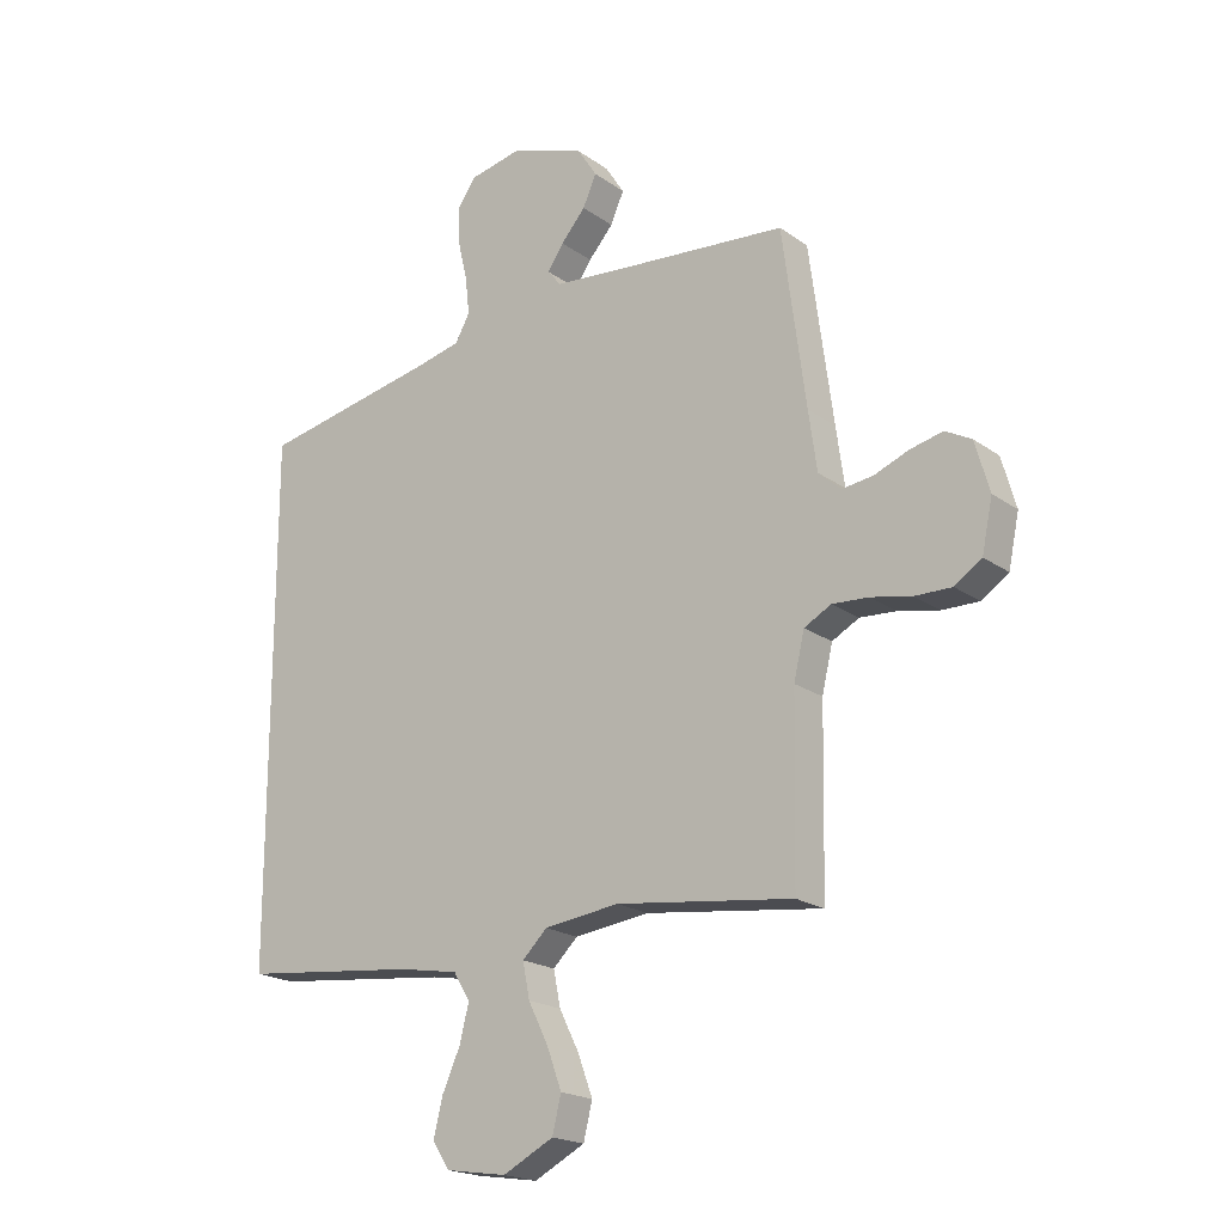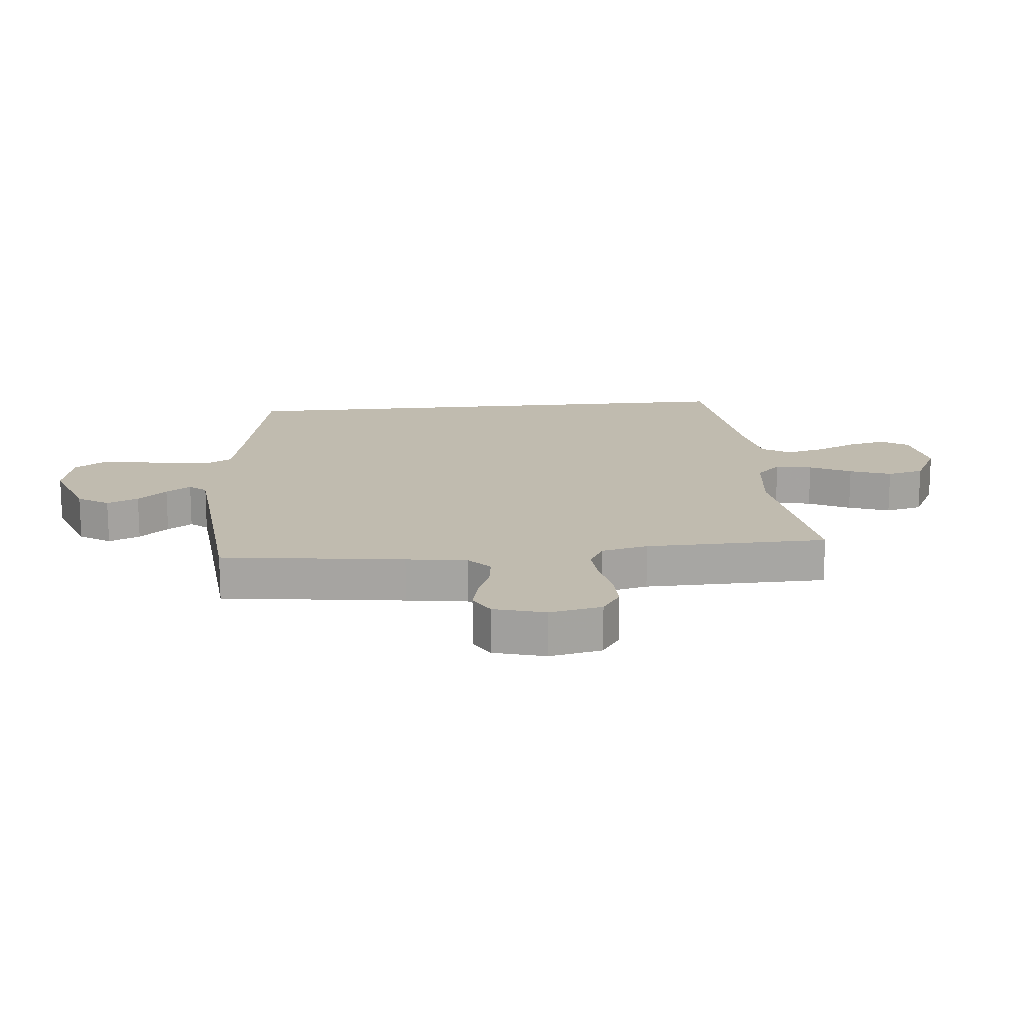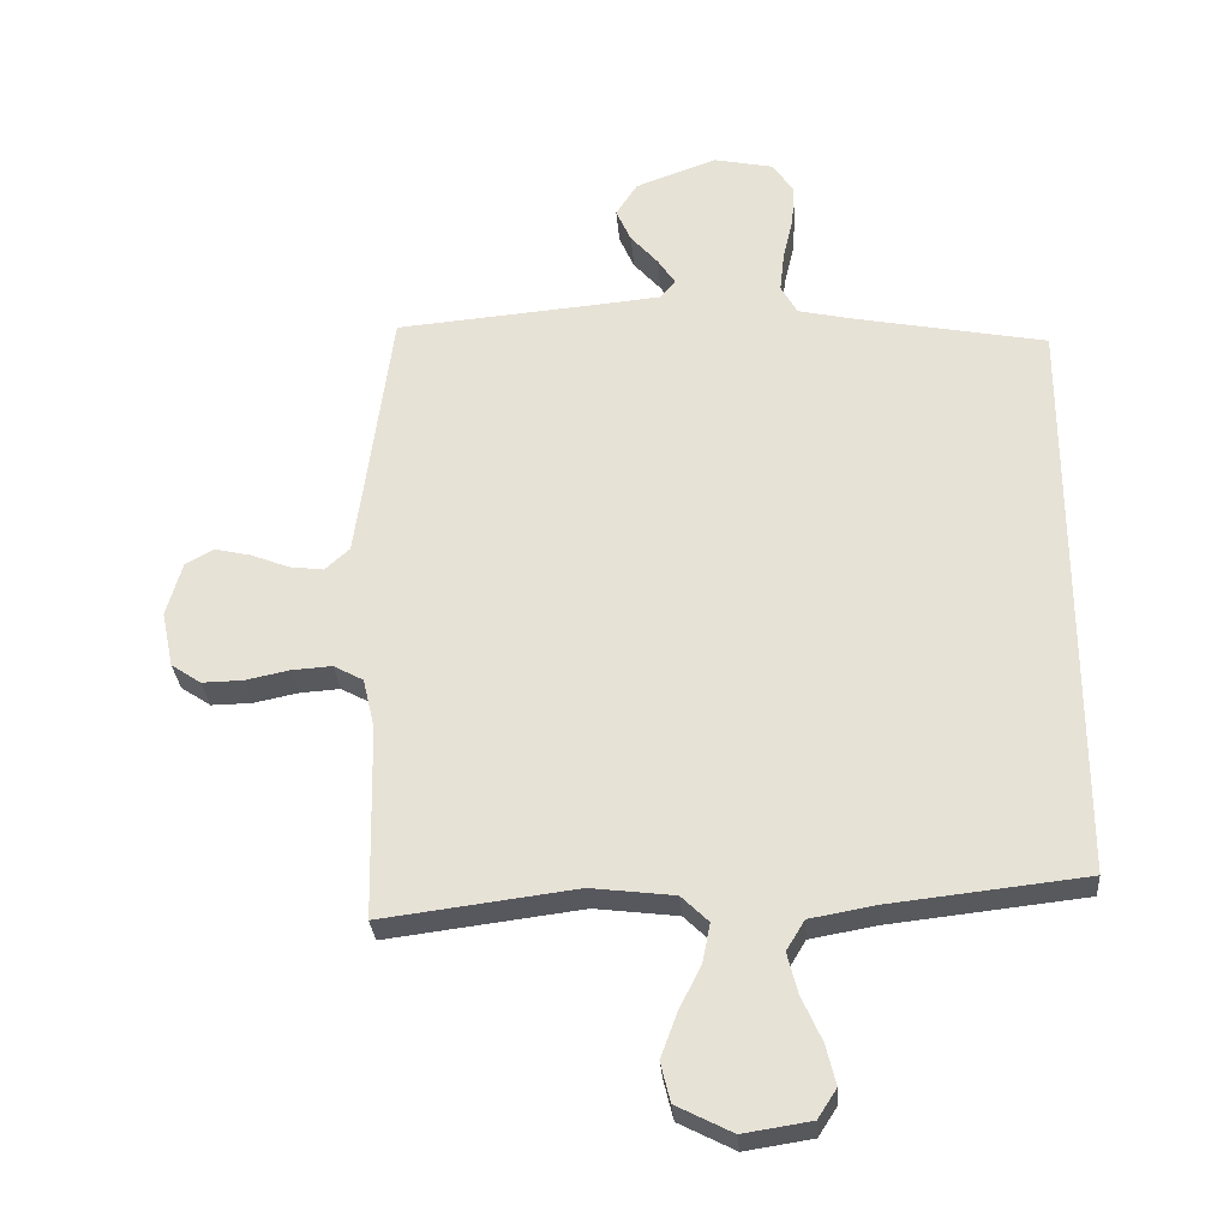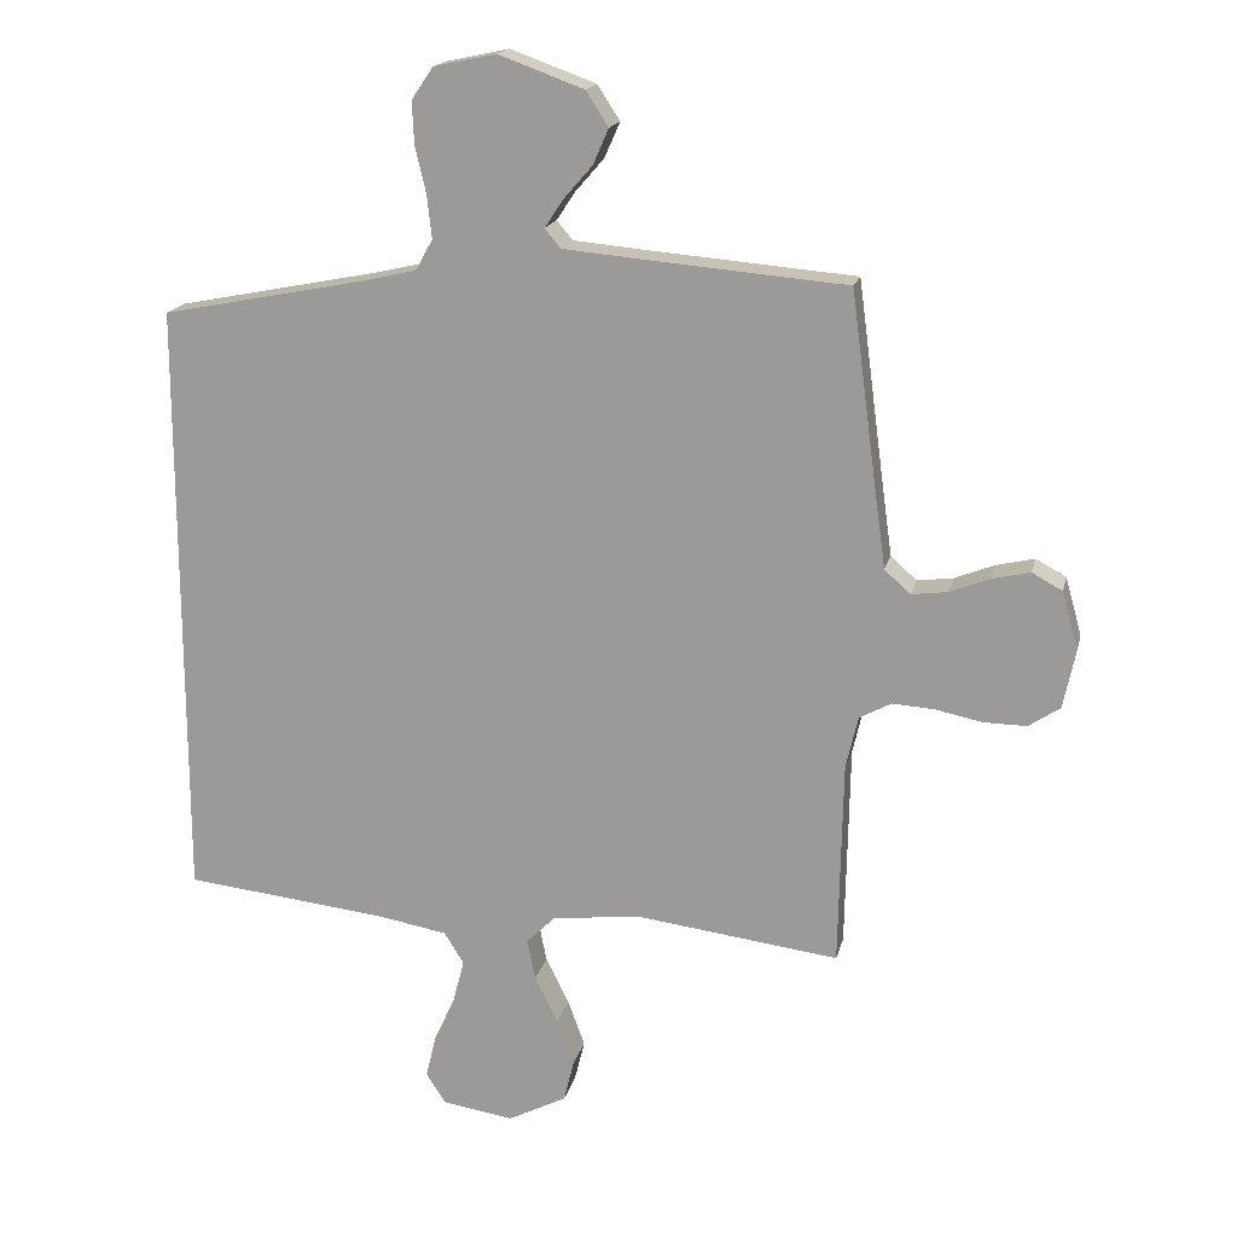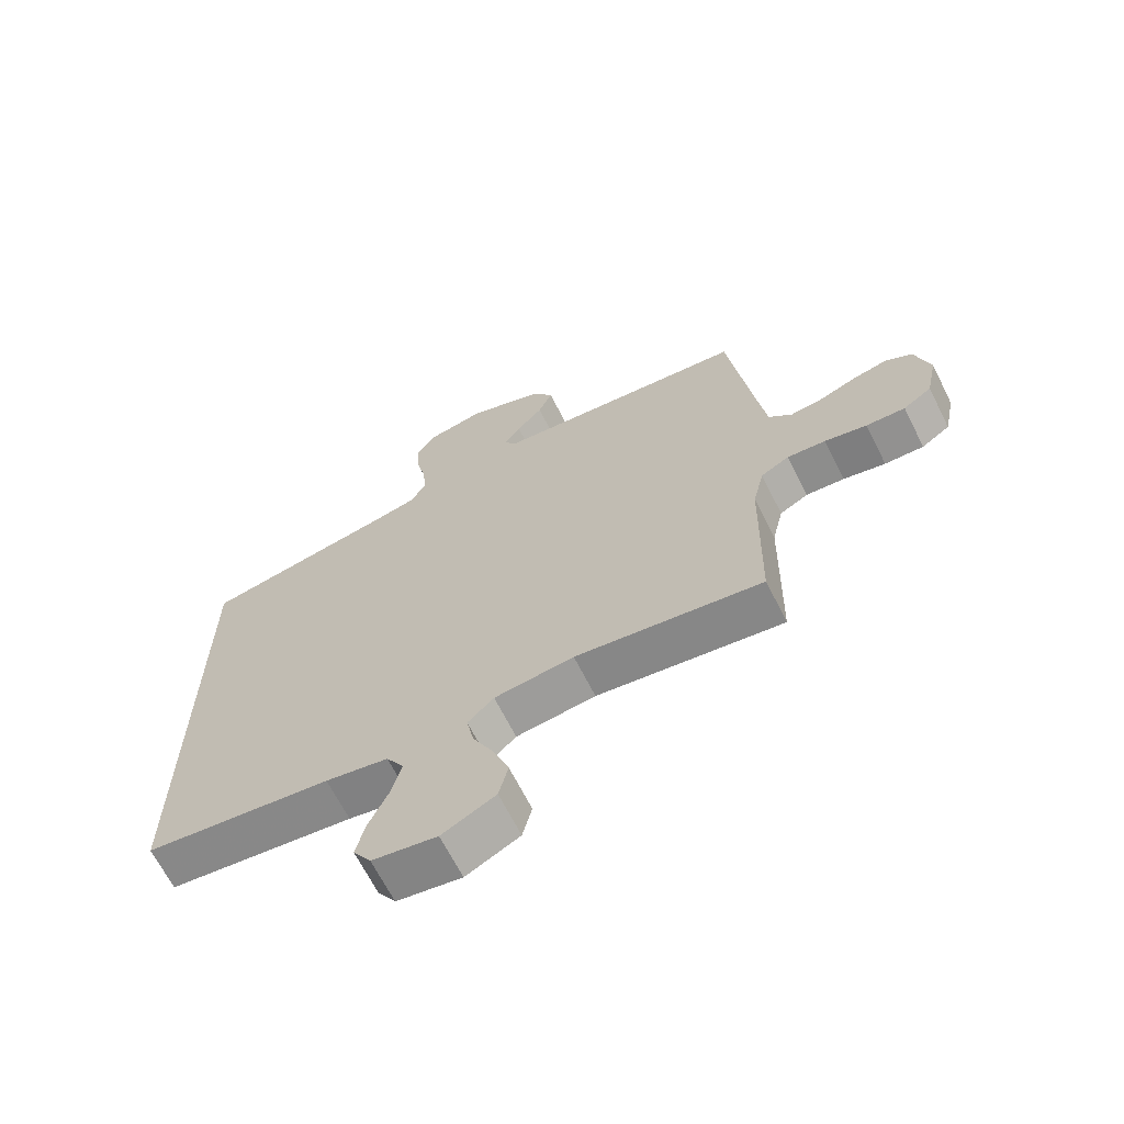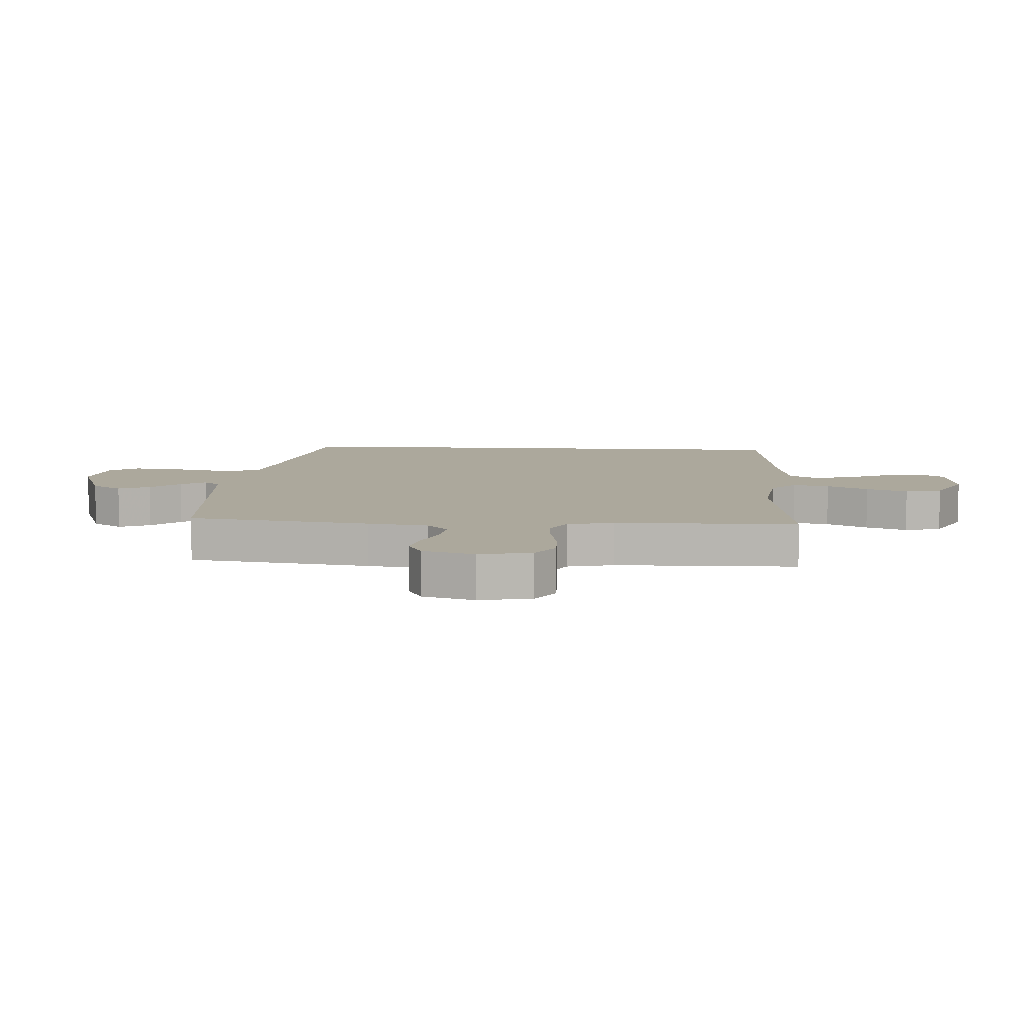
<metadata>
{"format":"obj","ext":"obj","renderer":"f3d","projection":"perspective","resolution":1024,"background":"white","views":[{"elev":-19.8,"azim":37.8,"up":"+Z"},{"elev":16.2,"azim":84.4,"up":"+Y"},{"elev":-29.9,"azim":-175.5,"up":"+Z"},{"elev":17.4,"azim":12.8,"up":"+Z"},{"elev":-66.6,"azim":26.7,"up":"+Z"},{"elev":8.5,"azim":93.8,"up":"+Y"}]}
</metadata>
<code>
v 0.5 0.07 0.5
v 0.54 0.07 0.2
v 0.554 0.07 0.1
v 0.592 0.07 0.066
v 0.645 0.07 0.073
v 0.703 0.07 0.096
v 0.759 0.07 0.109
v 0.803 0.07 0.085
v 0.827 0.07 0
v 0.809 0.07 -0.086
v 0.763 0.07 -0.117
v 0.7 0.07 -0.116
v 0.632 0.07 -0.102
v 0.57 0.07 -0.098
v 0.524 0.07 -0.123
v 0.506 0.07 -0.2
v 0.5 0.07 -0.5
v 0.2 0.07 -0.462
v 0.072 0.07 -0.478
v 0.03 0.07 -0.519
v 0.042 0.07 -0.579
v 0.076 0.07 -0.647
v 0.101 0.07 -0.715
v 0.086 0.07 -0.776
v 0 0.07 -0.82
v -0.104 0.07 -0.804
v -0.133 0.07 -0.759
v -0.118 0.07 -0.697
v -0.087 0.07 -0.628
v -0.071 0.07 -0.565
v -0.099 0.07 -0.519
v -0.2 0.07 -0.501
v -0.5 0.07 -0.468
v -0.5 0.07 0.419
v -0.2 0.07 0.478
v -0.122 0.07 0.496
v -0.097 0.07 0.541
v -0.104 0.07 0.604
v -0.12 0.07 0.672
v -0.123 0.07 0.734
v -0.091 0.07 0.781
v 0 0.07 0.8
v 0.125 0.07 0.755
v 0.158 0.07 0.704
v 0.135 0.07 0.652
v 0.093 0.07 0.604
v 0.066 0.07 0.563
v 0.089 0.07 0.535
v 0.2 0.07 0.525
v 0.5 0 0.5
v 0.54 0 0.2
v 0.554 0 0.1
v 0.592 0 0.066
v 0.645 0 0.073
v 0.703 0 0.096
v 0.759 0 0.109
v 0.803 0 0.085
v 0.827 0 0
v 0.809 0 -0.086
v 0.763 0 -0.117
v 0.7 0 -0.116
v 0.632 0 -0.102
v 0.57 0 -0.098
v 0.524 0 -0.123
v 0.506 0 -0.2
v 0.5 0 -0.5
v 0.2 0 -0.462
v 0.072 0 -0.478
v 0.03 0 -0.519
v 0.042 0 -0.579
v 0.076 0 -0.647
v 0.101 0 -0.715
v 0.086 0 -0.776
v 0 0 -0.82
v -0.104 0 -0.804
v -0.133 0 -0.759
v -0.118 0 -0.697
v -0.087 0 -0.628
v -0.071 0 -0.565
v -0.099 0 -0.519
v -0.2 0 -0.501
v -0.5 0 -0.468
v -0.5 0 0.419
v -0.2 0 0.478
v -0.122 0 0.496
v -0.097 0 0.541
v -0.104 0 0.604
v -0.12 0 0.672
v -0.123 0 0.734
v -0.091 0 0.781
v 0 0 0.8
v 0.125 0 0.755
v 0.158 0 0.704
v 0.135 0 0.652
v 0.093 0 0.604
v 0.066 0 0.563
v 0.089 0 0.535
v 0.2 0 0.525
f 44 45 46
f 43 44 46
f 42 43 46
f 41 42 46
f 40 41 46
f 39 40 46
f 38 39 46
f 37 38 46 47
f 36 37 47 48
f 32 33 34 35
f 36 48 49
f 35 36 49
f 32 35 49
f 31 32 49
f 27 28 29
f 26 27 29
f 25 26 29
f 24 25 29
f 23 24 29
f 22 23 29
f 21 22 29
f 20 21 29 30
f 49 1 2
f 31 49 2
f 30 31 2
f 20 30 2
f 19 20 2
f 11 12 13
f 10 11 13
f 9 10 13
f 8 9 13
f 7 8 13
f 6 7 13
f 5 6 13
f 4 5 13 14
f 3 4 14 15
f 3 15 16
f 2 3 16
f 19 2 16
f 18 19 16
f 16 17 18
f 95 94 93
f 95 93 92
f 95 92 91
f 95 91 90
f 95 90 89
f 95 89 88
f 95 88 87
f 96 95 87 86
f 97 96 86 85
f 84 83 82 81
f 98 97 85
f 98 85 84
f 98 84 81
f 98 81 80
f 78 77 76
f 78 76 75
f 78 75 74
f 78 74 73
f 78 73 72
f 78 72 71
f 78 71 70
f 79 78 70 69
f 51 50 98
f 51 98 80
f 51 80 79
f 51 79 69
f 51 69 68
f 62 61 60
f 62 60 59
f 62 59 58
f 62 58 57
f 62 57 56
f 62 56 55
f 62 55 54
f 63 62 54 53
f 64 63 53 52
f 65 64 52
f 65 52 51
f 65 51 68
f 65 68 67
f 67 66 65
f 1 50 51 2
f 2 51 52 3
f 3 52 53 4
f 4 53 54 5
f 5 54 55 6
f 6 55 56 7
f 7 56 57 8
f 8 57 58 9
f 9 58 59 10
f 10 59 60 11
f 11 60 61 12
f 12 61 62 13
f 13 62 63 14
f 14 63 64 15
f 15 64 65 16
f 16 65 66 17
f 17 66 67 18
f 18 67 68 19
f 19 68 69 20
f 20 69 70 21
f 21 70 71 22
f 22 71 72 23
f 23 72 73 24
f 24 73 74 25
f 25 74 75 26
f 26 75 76 27
f 27 76 77 28
f 28 77 78 29
f 29 78 79 30
f 30 79 80 31
f 31 80 81 32
f 32 81 82 33
f 33 82 83 34
f 34 83 84 35
f 35 84 85 36
f 36 85 86 37
f 37 86 87 38
f 38 87 88 39
f 39 88 89 40
f 40 89 90 41
f 41 90 91 42
f 42 91 92 43
f 43 92 93 44
f 44 93 94 45
f 45 94 95 46
f 46 95 96 47
f 47 96 97 48
f 48 97 98 49
f 49 98 50 1

</code>
